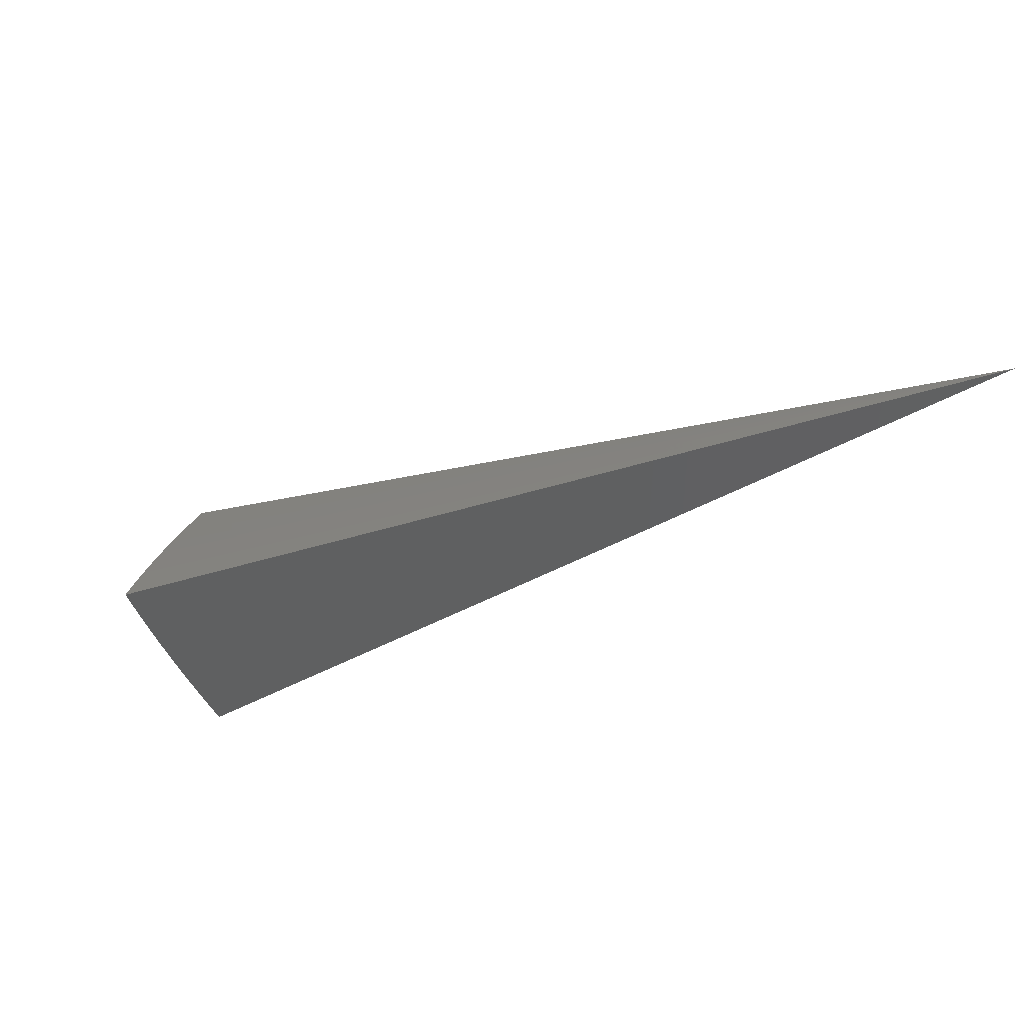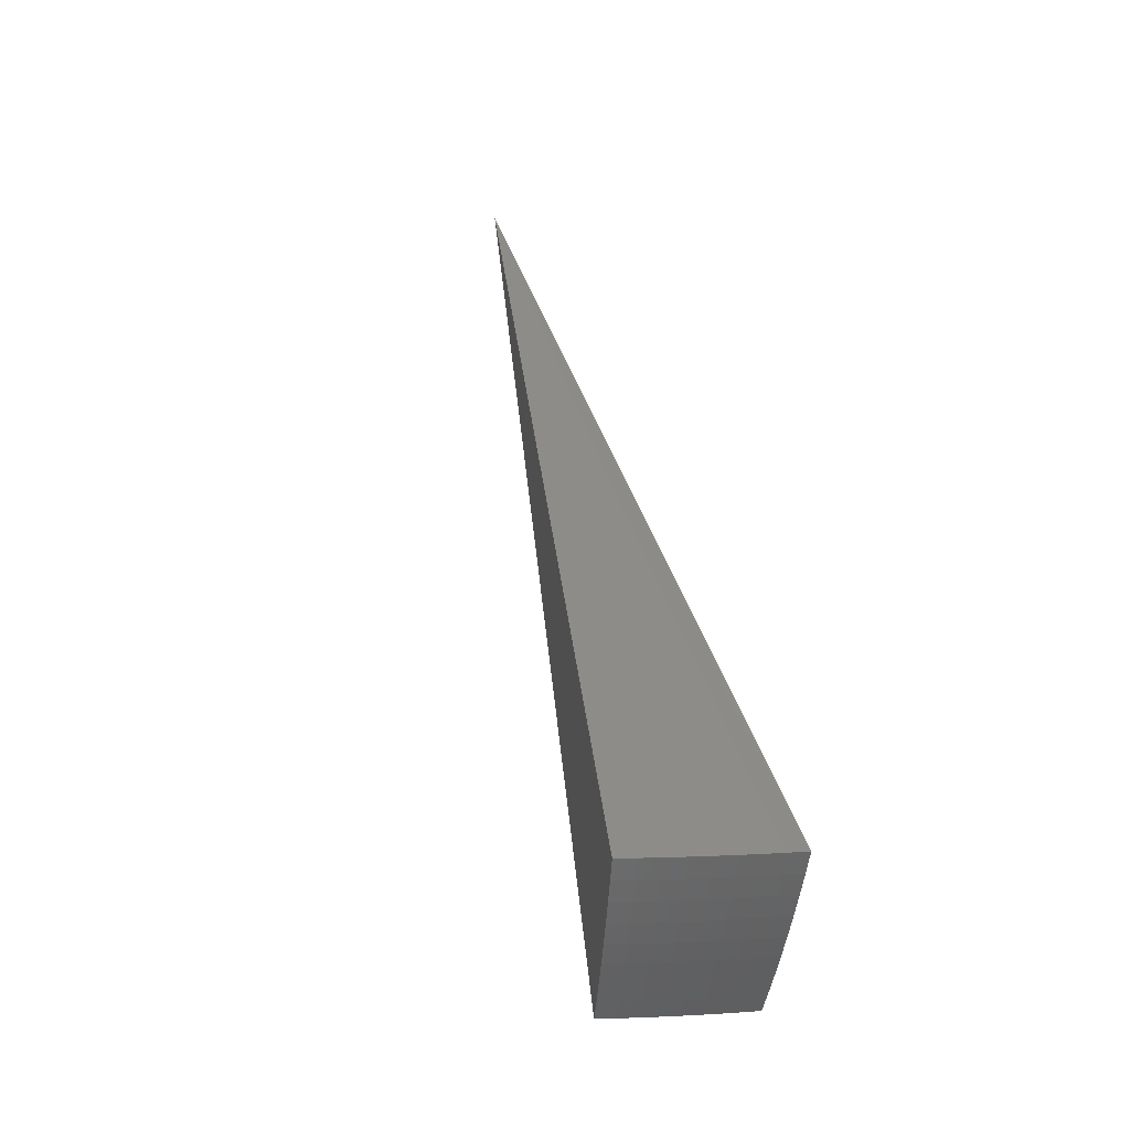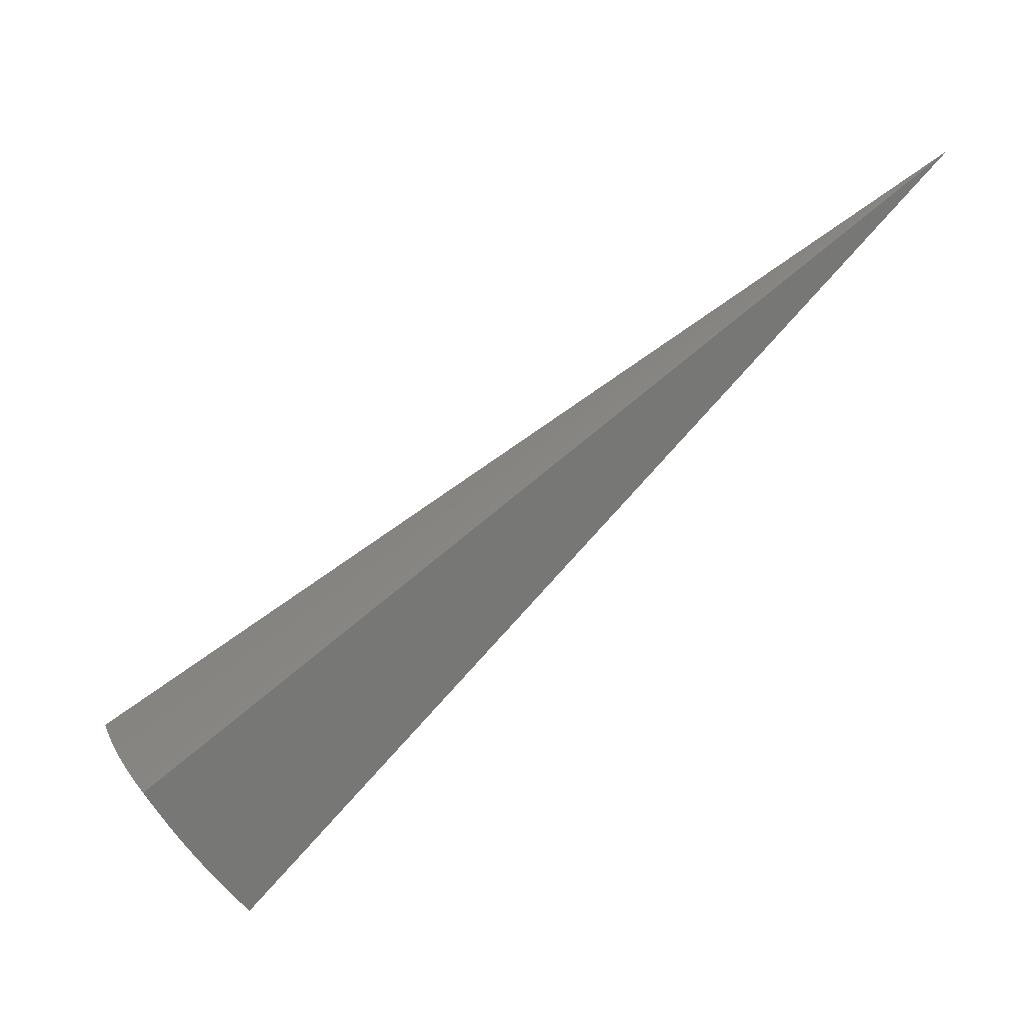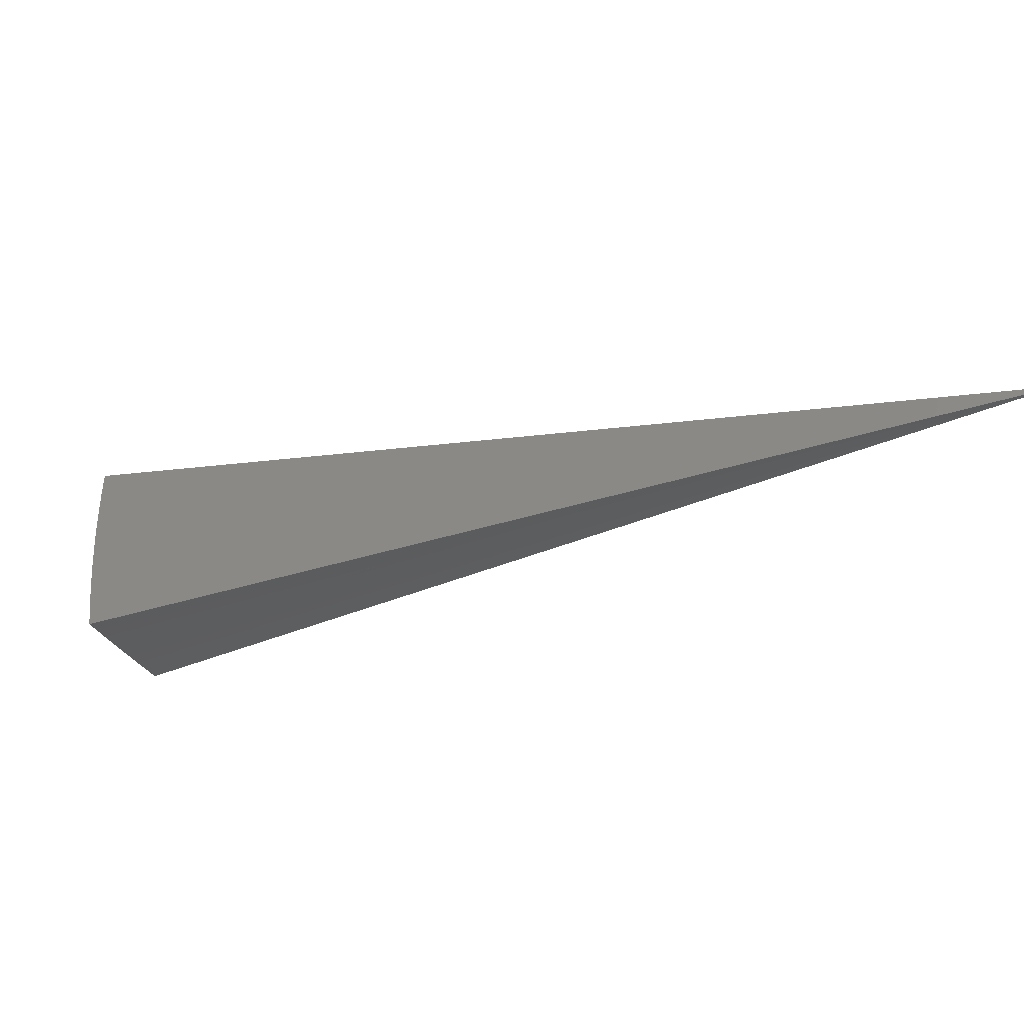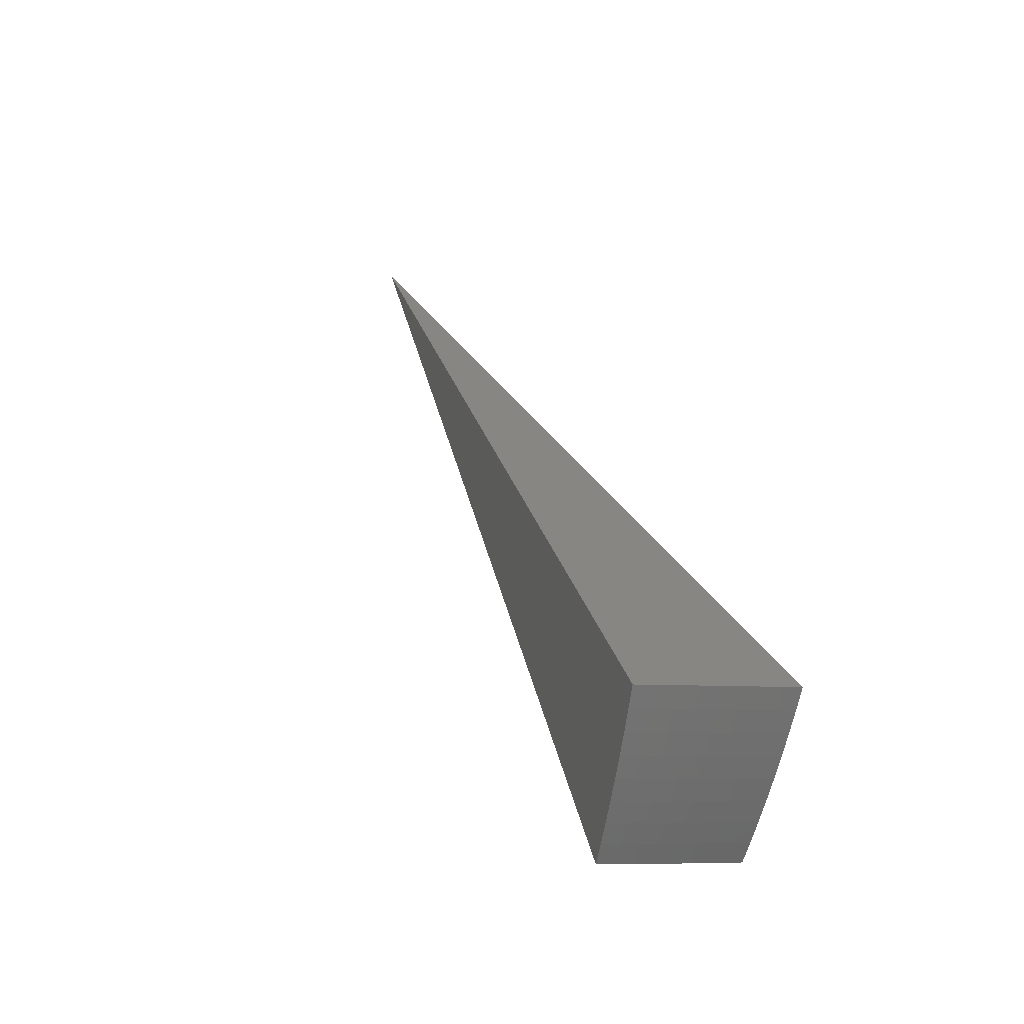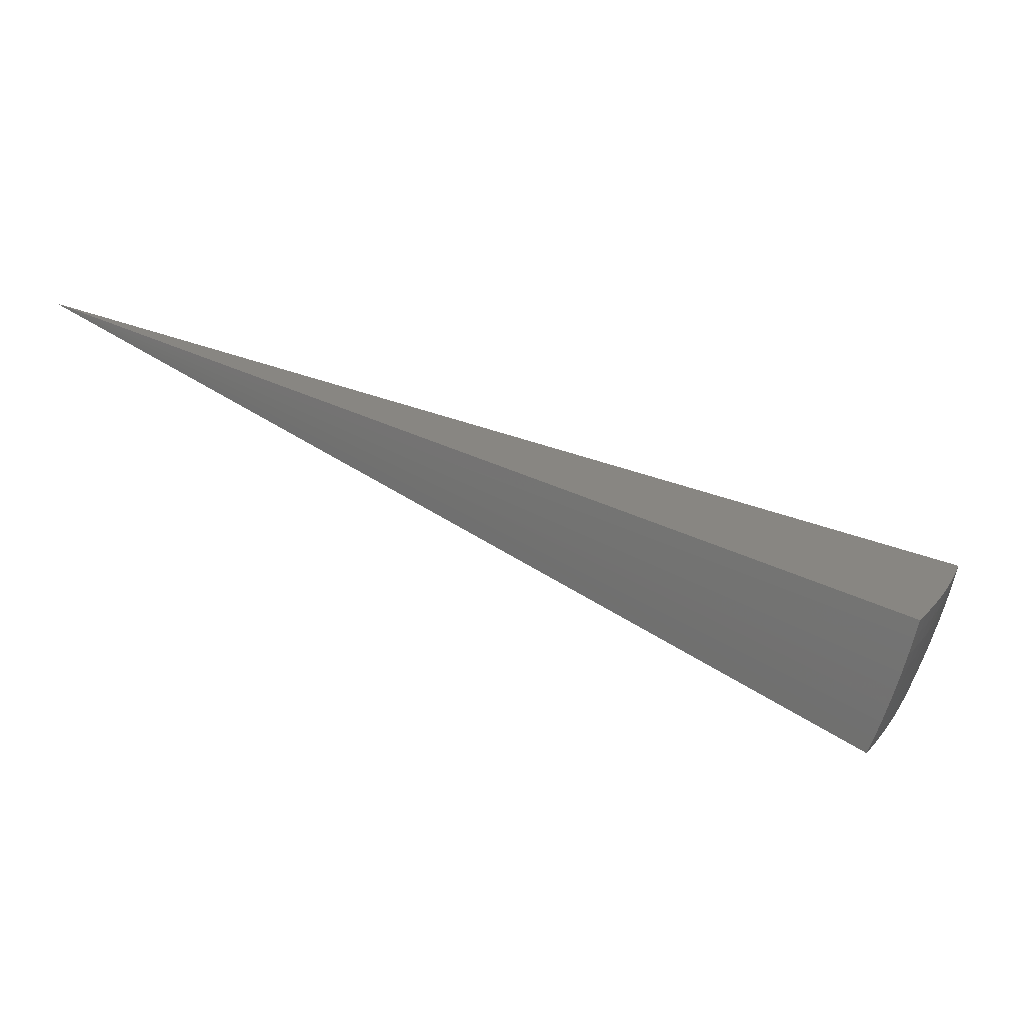
<metadata>
{"format":"stl","ext":"stl","renderer":"f3d","projection":"perspective","resolution":1024,"background":"white","views":[{"elev":38.8,"azim":-179.9,"up":"+Z"},{"elev":5.5,"azim":52.8,"up":"+Z"},{"elev":19.8,"azim":131.6,"up":"+Z"},{"elev":73.6,"azim":-148.2,"up":"+Y"},{"elev":-5.6,"azim":44.0,"up":"+Z"},{"elev":5.0,"azim":55.1,"up":"+Y"}]}
</metadata>
<code>
# stl→obj: 89 verts, 174 faces
v 8.06 -2.934 -7.197
v -2.308e-14 0 1.776e-14
v 8.2 -2.984 -7.004
v 8.335 -3.034 -6.807
v 8.467 -3.082 -6.608
v 8.594 -3.128 -6.405
v 8.717 -3.173 -6.2
v 8.837 -3.216 -5.992
v 8.952 -3.258 -5.781
v 9.063 -3.299 -5.568
v 7.542 -4.355 -6.991
v 7.415 -4.281 -7.184
v 7.633 -4.184 -7.002
v 7.508 -4.119 -7.186
v 7.598 -3.955 -7.188
v 7.727 -4.017 -7.002
v 7.685 -3.789 -7.19
v 7.816 -3.847 -7.002
v 7.767 -3.622 -7.191
v 7.902 -3.677 -7.002
v 7.846 -3.452 -7.193
v 7.983 -3.505 -7.002
v 7.922 -3.281 -7.194
v 8.06 -3.333 -7.002
v 7.993 -3.108 -7.196
v 8.133 -3.159 -7.002
v 8.268 -3.212 -6.803
v 8.4 -3.263 -6.601
v 8.527 -3.313 -6.397
v 8.651 -3.36 -6.19
v 8.769 -3.407 -5.981
v 8.884 -3.451 -5.769
v 8.986 -3.494 -5.567
v 8.804 -3.64 -5.769
v 8.906 -3.688 -5.565
v 8.72 -3.829 -5.769
v 8.821 -3.881 -5.564
v 8.631 -4.016 -5.769
v 8.731 -4.071 -5.562
v 8.538 -4.203 -5.769
v 8.638 -4.259 -5.56
v 8.44 -4.387 -5.769
v 8.54 -4.445 -5.559
v 8.338 -4.571 -5.769
v 8.438 -4.629 -5.557
v 8.231 -4.752 -5.768
v 8.333 -4.811 -5.555
v 8.126 -4.691 -5.979
v 8.23 -4.512 -5.981
v 8.331 -4.331 -5.981
v 8.428 -4.149 -5.981
v 8.52 -3.965 -5.981
v 8.608 -3.78 -5.981
v 8.691 -3.594 -5.981
v 8.016 -4.628 -6.187
v 8.119 -4.451 -6.19
v 8.219 -4.272 -6.19
v 8.314 -4.092 -6.19
v 8.405 -3.911 -6.19
v 8.491 -3.729 -6.19
v 8.573 -3.545 -6.19
v 7.903 -4.563 -6.392
v 8.003 -4.387 -6.397
v 8.102 -4.211 -6.397
v 8.196 -4.034 -6.397
v 8.285 -3.855 -6.397
v 8.37 -3.675 -6.397
v 8.451 -3.494 -6.397
v 7.787 -4.496 -6.595
v 7.884 -4.322 -6.601
v 7.981 -4.149 -6.601
v 8.073 -3.974 -6.601
v 8.161 -3.798 -6.601
v 8.245 -3.621 -6.601
v 8.325 -3.442 -6.601
v 7.666 -4.426 -6.794
v 7.76 -4.254 -6.803
v 7.856 -4.084 -6.803
v 7.947 -3.912 -6.803
v 8.034 -3.738 -6.803
v 8.116 -3.564 -6.803
v 8.194 -3.388 -6.803
v 4.258 -2.264 -2.784
v 4.334 -2.114 -2.784
v 4.405 -1.961 -2.784
v 4.471 -1.806 -2.784
v 3.962 -1.641 -3.599
v 3.887 -1.812 -3.599
v 3.804 -1.98 -3.599
f 1 2 3
f 3 2 4
f 4 2 5
f 5 2 6
f 6 2 7
f 7 2 8
f 8 2 9
f 9 2 10
f 11 12 13
f 13 12 14
f 13 14 15
f 13 15 16
f 16 15 17
f 16 17 18
f 18 17 19
f 18 19 20
f 20 19 21
f 20 21 22
f 22 21 23
f 22 23 24
f 24 23 25
f 24 25 26
f 26 25 3
f 26 3 4
f 25 1 3
f 26 4 27
f 27 4 5
f 27 5 28
f 28 5 6
f 28 6 29
f 29 6 7
f 29 7 30
f 30 7 8
f 30 8 31
f 31 8 9
f 31 9 32
f 32 9 10
f 32 10 33
f 32 33 34
f 34 33 35
f 34 35 36
f 36 35 37
f 36 37 38
f 38 37 39
f 38 39 40
f 40 39 41
f 40 41 42
f 42 41 43
f 42 43 44
f 44 43 45
f 44 45 46
f 46 45 47
f 46 48 44
f 44 48 49
f 44 49 42
f 42 49 50
f 42 50 40
f 40 50 51
f 40 51 38
f 38 51 52
f 38 52 36
f 36 52 53
f 36 53 34
f 34 53 54
f 34 54 32
f 32 54 31
f 48 55 49
f 49 55 56
f 49 56 50
f 50 56 57
f 50 57 51
f 51 57 58
f 51 58 52
f 52 58 59
f 52 59 53
f 53 59 60
f 53 60 54
f 54 60 61
f 54 61 31
f 31 61 30
f 55 62 56
f 56 62 63
f 56 63 57
f 57 63 64
f 57 64 58
f 58 64 65
f 58 65 59
f 59 65 66
f 59 66 60
f 60 66 67
f 60 67 61
f 61 67 68
f 61 68 30
f 30 68 29
f 62 69 63
f 63 69 70
f 63 70 64
f 64 70 71
f 64 71 65
f 65 71 72
f 65 72 66
f 66 72 73
f 66 73 67
f 67 73 74
f 67 74 68
f 68 74 75
f 68 75 29
f 29 75 28
f 69 76 70
f 70 76 77
f 70 77 71
f 71 77 78
f 71 78 72
f 72 78 79
f 72 79 73
f 73 79 80
f 73 80 74
f 74 80 81
f 74 81 75
f 75 81 82
f 75 82 28
f 28 82 27
f 76 11 77
f 77 11 13
f 77 13 78
f 78 13 16
f 78 16 79
f 79 16 18
f 79 18 80
f 80 18 20
f 80 20 81
f 81 20 22
f 81 22 82
f 82 22 24
f 82 24 27
f 27 24 26
f 12 11 2
f 2 11 76
f 2 76 69
f 69 62 2
f 2 62 55
f 2 55 48
f 48 46 2
f 2 46 47
f 2 47 83
f 83 47 45
f 83 45 43
f 83 43 84
f 84 43 41
f 84 41 39
f 84 39 85
f 85 39 37
f 85 37 35
f 85 35 86
f 86 35 33
f 86 33 10
f 10 2 86
f 86 2 85
f 85 2 84
f 84 2 83
f 2 1 87
f 87 1 25
f 87 25 23
f 23 21 87
f 87 21 88
f 87 88 2
f 21 19 88
f 88 19 17
f 88 17 89
f 89 17 15
f 89 15 14
f 14 12 89
f 89 12 2
f 89 2 88

</code>
